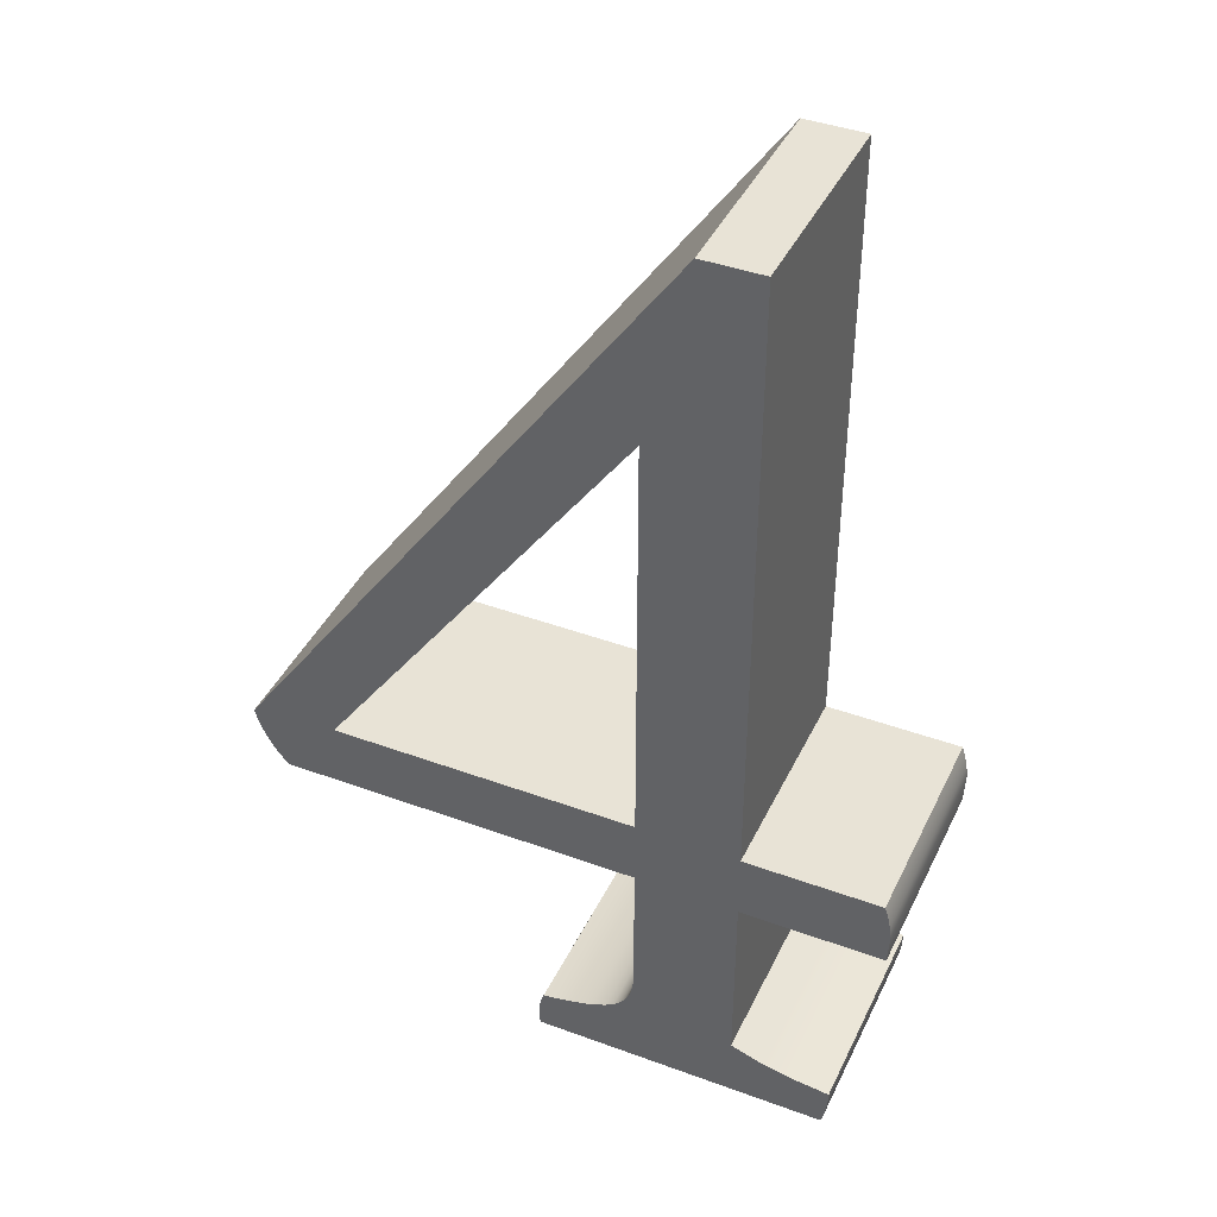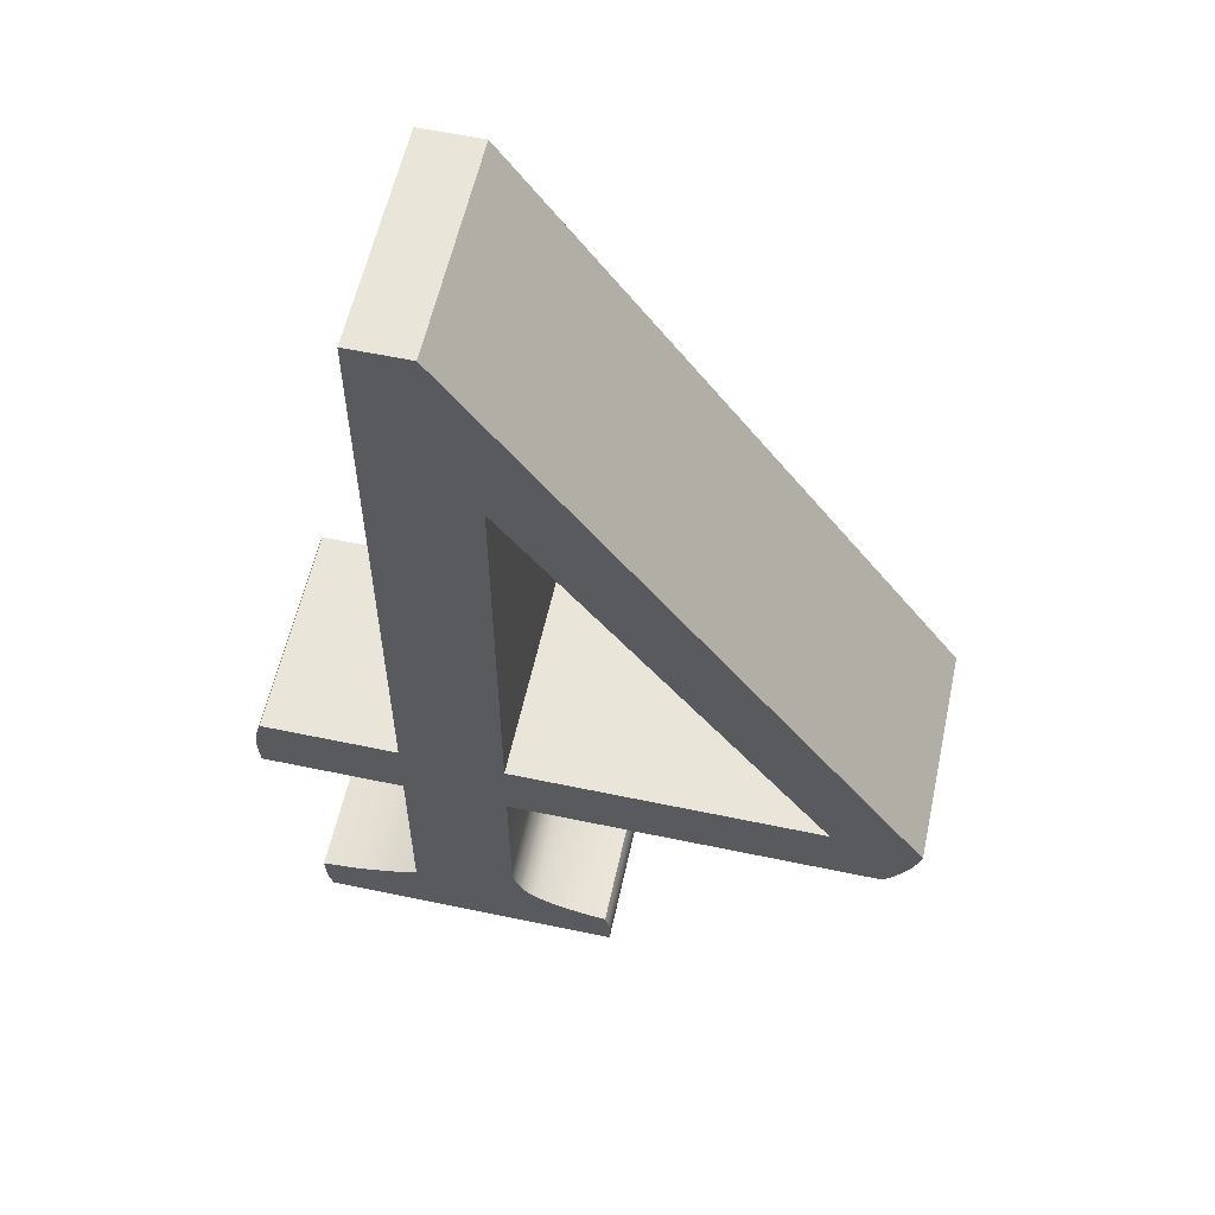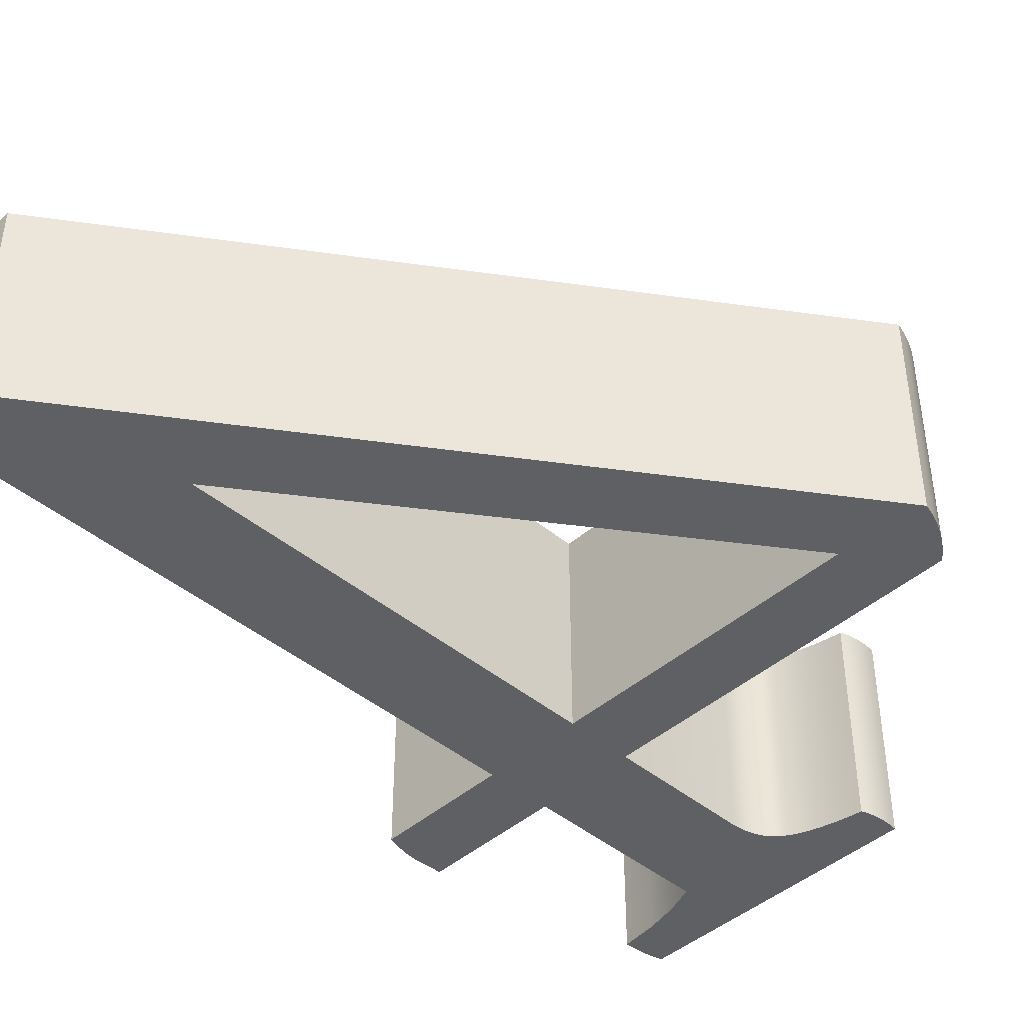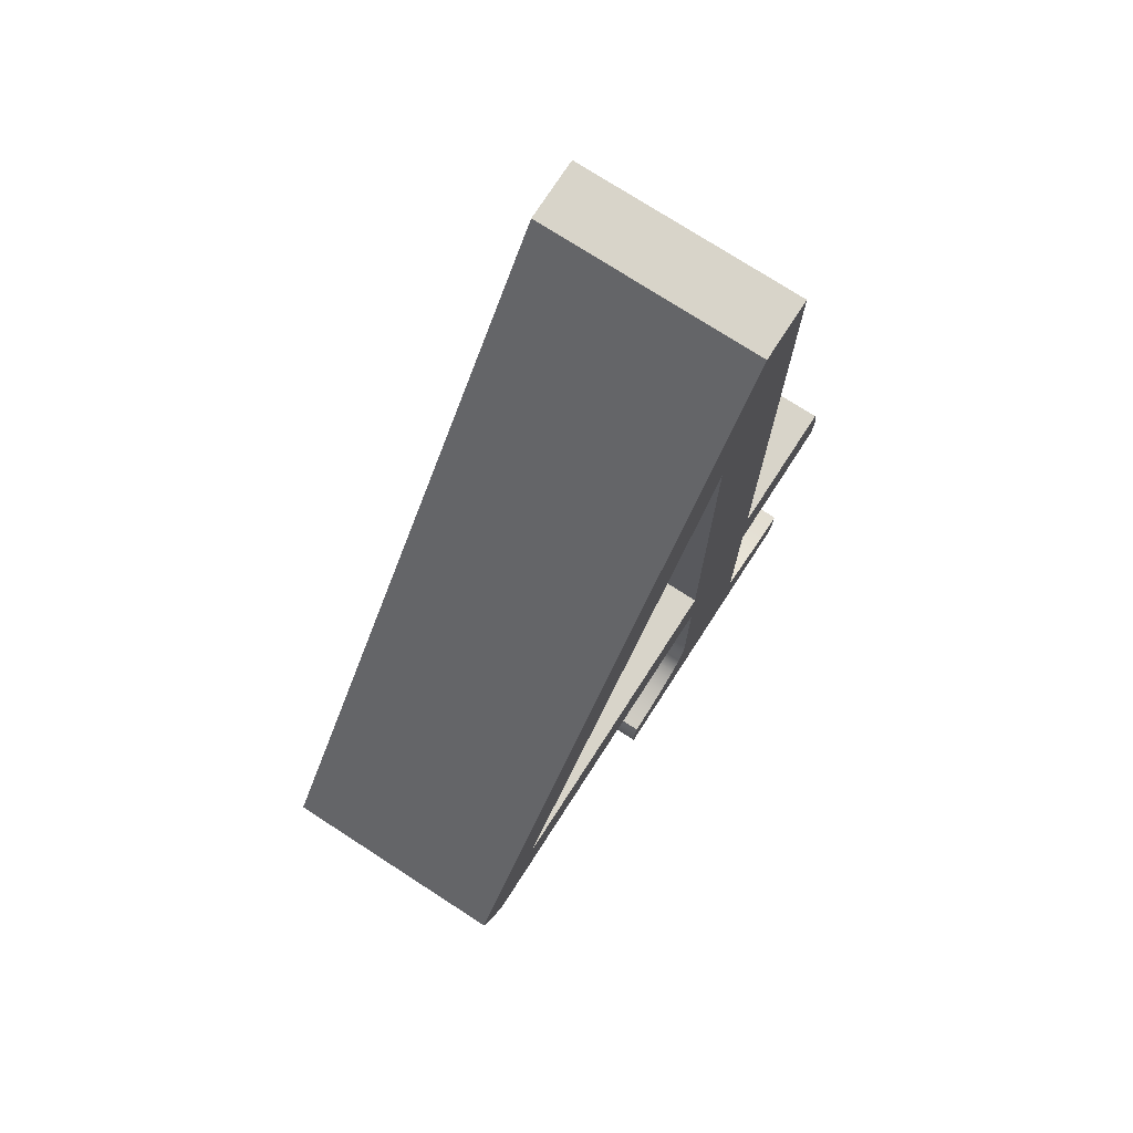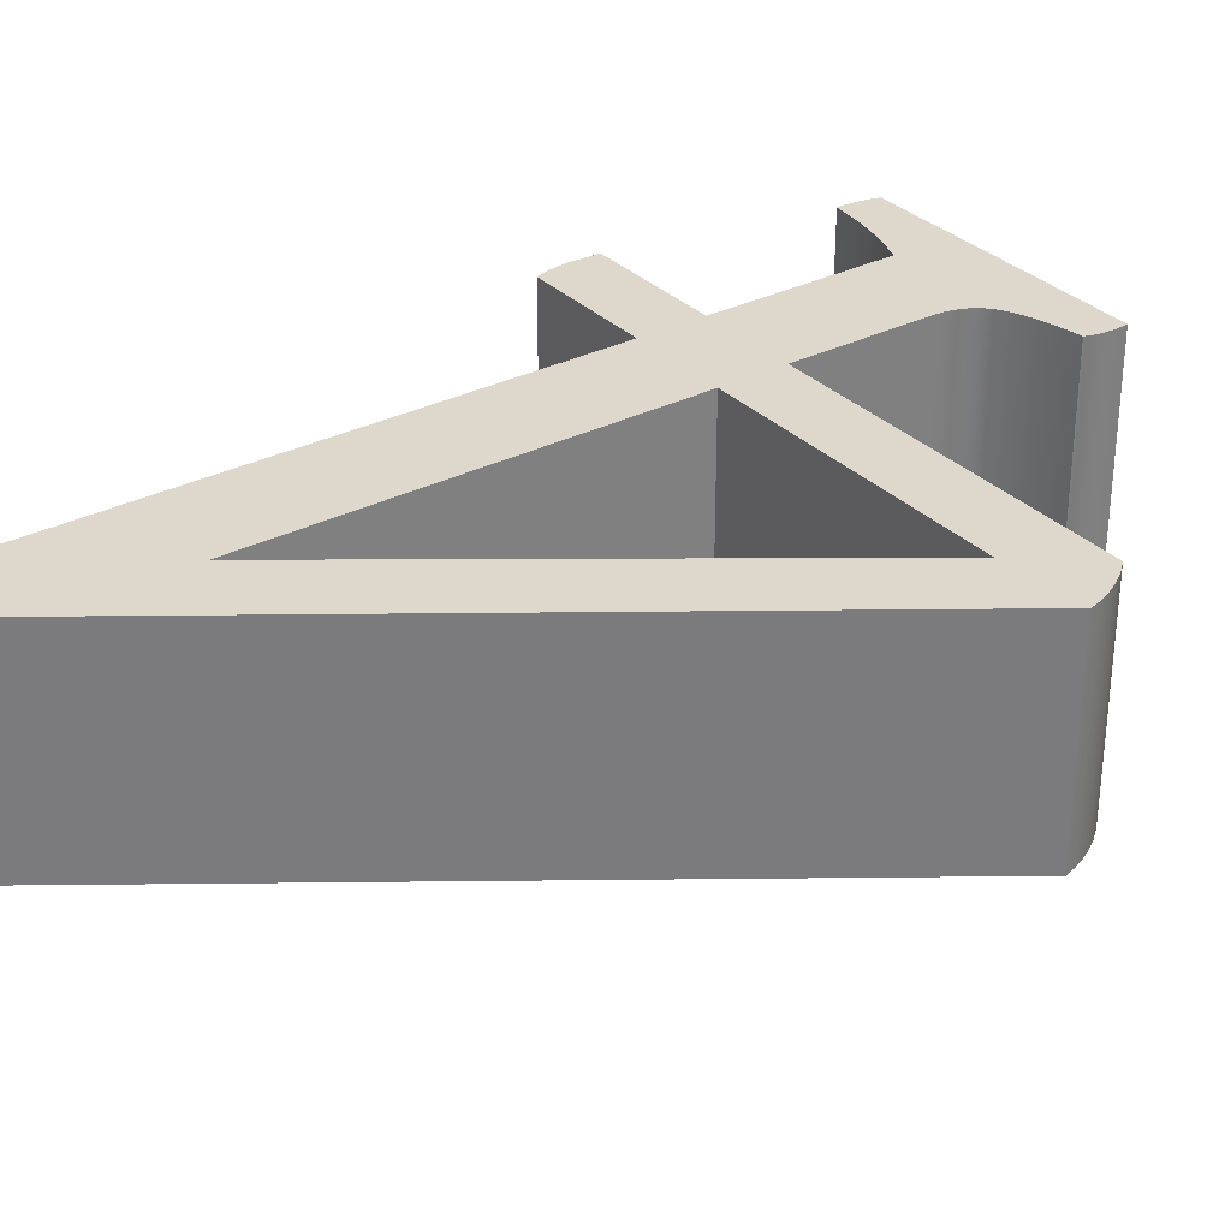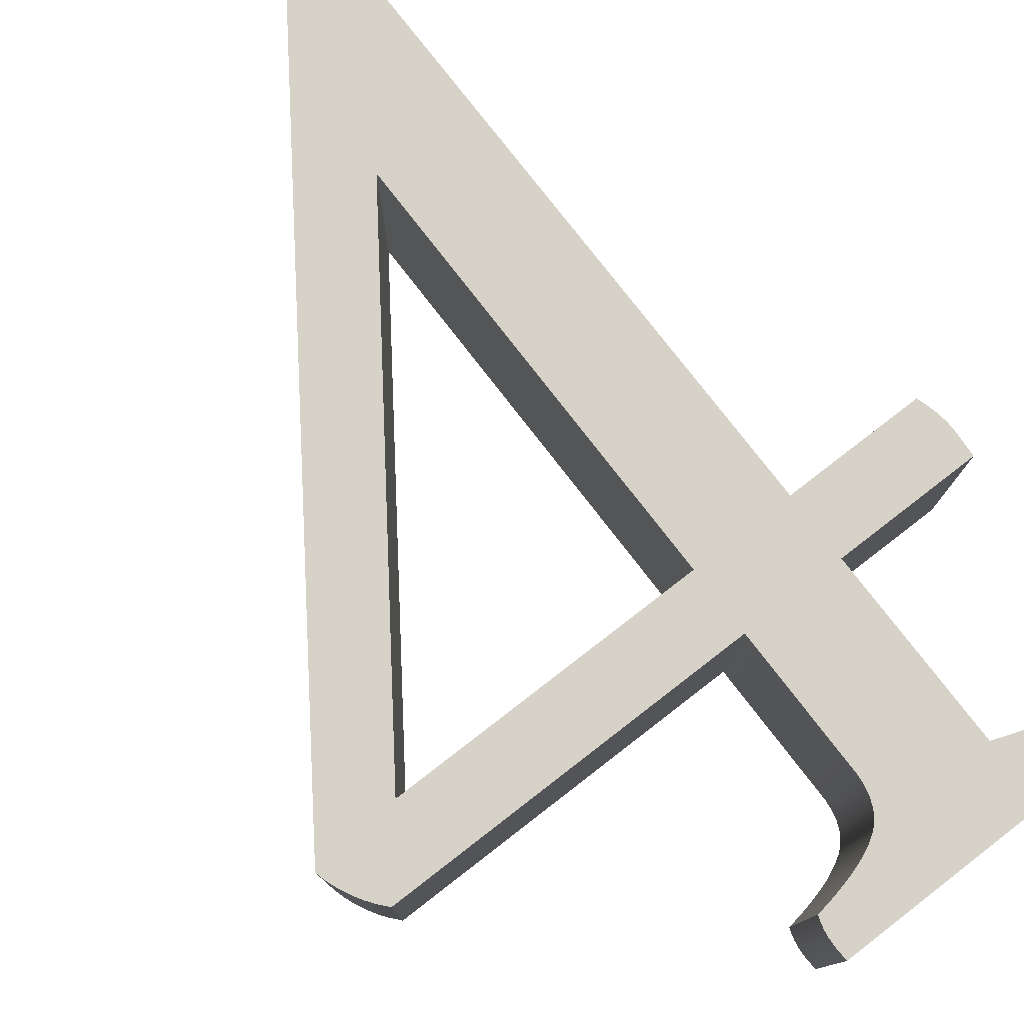
<metadata>
{"format":"obj","ext":"obj","renderer":"f3d","projection":"perspective","resolution":1024,"background":"white","views":[{"elev":41.4,"azim":24.0,"up":"+Y"},{"elev":58.3,"azim":-167.7,"up":"+Y"},{"elev":-43.9,"azim":-134.3,"up":"+Z"},{"elev":75.0,"azim":-57.1,"up":"+Y"},{"elev":31.5,"azim":-125.8,"up":"+Z"},{"elev":78.2,"azim":-37.7,"up":"+Z"}]}
</metadata>
<code>
o 4.001_Curve.110
v 0.03425 0.1481 0.05
v 0.03425 0.3466 0.05
v -0.1467 0.1447 0.05
v -0.1069 0.1481 0.05
v 0.03425 0.1481 -0.05
v 0.03425 0.3466 -0.05
v -0.1069 0.1481 -0.05
v -0.1467 0.1447 -0.05
v 0.05382 0.4319 -0.05
v -0.1454 0.1396 -0.05
v -0.1436 0.1348 -0.05
v -0.1454 0.1396 0.05
v -0.1436 0.1348 0.05
v -0.1413 0.1302 0.05
v -0.1413 0.1302 -0.05
v -0.1387 0.1257 0.05
v -0.1372 0.1236 0.05
v -0.1387 0.1257 -0.05
v -0.1372 0.1236 -0.05
v -0.1356 0.1215 -0.05
v -0.1321 0.1174 -0.05
v 0.1461 0.1174 -0.05
v 0.03425 0.1174 -0.05
v -0.1321 0.1174 0.05
v -0.1356 0.1215 0.05
v 0.1461 0.1174 0.05
v 0.03425 0.1174 0.05
v 0.08107 0.1174 0.05
v 0.03419 0.05049 0.05
v 0.03419 0.05049 -0.05
v 0.03364 0.04564 0.05
v 0.03256 0.04129 0.05
v 0.03364 0.04564 -0.05
v 0.03256 0.04129 -0.05
v 0.03093 0.03745 -0.05
v 0.02991 0.03572 -0.05
v 0.03093 0.03745 0.05
v 0.02991 0.03572 0.05
v 0.02875 0.03411 0.05
v 0.02746 0.03263 0.05
v 0.02875 0.03411 -0.05
v 0.02746 0.03263 -0.05
v 0.02603 0.03128 -0.05
v 0.02447 0.03005 -0.05
v 0.02603 0.03128 0.05
v 0.02447 0.03005 0.05
v 0.0208 0.02782 0.05
v 0.01632 0.02578 0.05
v 0.0208 0.02782 -0.05
v 0.01632 0.02578 -0.05
v 0.01377 0.02483 -0.05
v 0.01102 0.02394 -0.05
v 0.008063 0.02309 -0.05
v 0.004904 0.02228 -0.05
v 0.001541 0.02153 -0.05
v 0.004904 0.02228 0.05
v 0.001541 0.02153 0.05
v 0.008063 0.02309 0.05
v 0.01102 0.02393 0.05
v 0.01377 0.02483 0.05
v -0.002026 0.02083 0.05
v -0.005797 0.02017 0.05
v -0.009771 0.01957 0.05
v -0.0108 0.01689 0.05
v -0.009771 0.01957 -0.05
v -0.005797 0.02017 -0.05
v -0.0108 0.01689 -0.05
v -0.01156 0.01398 -0.05
v -0.01204 0.01083 -0.05
v -0.01156 0.01398 0.05
v -0.01204 0.01083 0.05
v -0.01226 0.007454 0.05
v -0.01226 0.005678 0.05
v -0.01226 0.007454 -0.05
v -0.01226 0.005678 -0.05
v -0.0122 0.003843 -0.05
v -0.01207 0.001951 -0.05
v -0.01187 0 -0.05
v 0.1244 0 -0.05
v -0.01187 0 0.05
v -0.01207 0.001951 0.05
v 0.1244 0 0.05
v 0.1248 0.00131 0.05
v 0.1253 0.002679 0.05
v 0.1256 0.004106 0.05
v 0.126 0.005591 0.05
v 0.1262 0.007134 0.05
v 0.126 0.005591 -0.05
v 0.1262 0.007134 -0.05
v 0.1256 0.004106 -0.05
v 0.1253 0.002679 -0.05
v 0.1248 0.00131 -0.05
v 0.1265 0.008735 -0.05
v 0.1269 0.01211 -0.05
v 0.127 0.01389 -0.05
v 0.1269 0.01211 0.05
v 0.127 0.01389 0.05
v 0.1265 0.008735 0.05
v 0.1271 0.01572 0.05
v 0.1272 0.01957 0.05
v 0.1272 0.01957 -0.05
v 0.11 0.02166 0.05
v 0.11 0.02166 -0.05
v 0.09459 0.02516 0.05
v 0.08107 0.03005 0.05
v 0.09459 0.02516 -0.05
v 0.08107 0.03005 -0.05
v 0.08107 0.1174 -0.05
v 0.1271 0.01572 -0.05
v -0.0122 0.003843 0.05
v -0.002026 0.02083 -0.05
v 0.1467 0.1313 0.05
v 0.1464 0.1354 0.05
v 0.1467 0.1313 -0.05
v 0.1464 0.1354 -0.05
v 0.1462 0.1369 -0.05
v 0.1459 0.1384 -0.05
v 0.1456 0.1399 -0.05
v 0.1452 0.1415 -0.05
v 0.1448 0.1431 -0.05
v 0.1452 0.1415 0.05
v 0.1448 0.1431 0.05
v 0.1456 0.1399 0.05
v 0.1459 0.1384 0.05
v 0.1462 0.1369 0.05
v 0.1443 0.1447 0.05
v 0.1438 0.1464 0.05
v 0.1433 0.1481 0.05
v 0.08107 0.1481 0.05
v 0.1433 0.1481 -0.05
v 0.08107 0.1481 -0.05
v 0.1438 0.1464 -0.05
v 0.1443 0.1447 -0.05
v 0.08107 0.4319 -0.05
v 0.08107 0.4319 0.05
v 0.05382 0.4319 0.05
f 2 5 1
f 129 1 26
f 3 1 4
f 1 7 4
f 22 5 131
f 4 6 2
f 9 134 6
f 136 8 3
f 8 12 3
f 12 11 13
f 13 15 14
f 15 16 14
f 20 24 25
f 22 23 21
f 24 23 27
f 27 26 24
f 28 26 27
f 105 45 46
f 23 29 27
f 30 31 29
f 31 34 32
f 49 78 50
f 32 35 37
f 37 36 38
f 38 41 39
f 39 42 40
f 40 43 45
f 45 44 46
f 46 49 47
f 47 50 48
f 58 59 52
f 62 61 111
f 63 67 64
f 64 68 70
f 70 69 71
f 71 74 72
f 81 110 76
f 80 79 82
f 85 84 91
f 93 96 98
f 109 100 99
f 100 103 102
f 102 106 104
f 106 105 104
f 105 108 28
f 22 108 23
f 28 22 26
f 26 114 112
f 112 115 113
f 123 124 117
f 127 126 133
f 128 131 129
f 129 134 135
f 135 9 136
f 2 6 5
f 26 112 129
f 112 113 129
f 113 125 129
f 125 124 129
f 124 123 129
f 123 121 129
f 121 122 129
f 122 126 129
f 126 127 129
f 127 128 129
f 129 135 2
f 25 24 3
f 24 26 1
f 16 17 3
f 17 25 3
f 13 14 16
f 3 12 13
f 129 2 1
f 1 3 24
f 3 13 16
f 4 2 3
f 2 135 136
f 3 2 136
f 1 5 7
f 19 18 7
f 18 15 7
f 15 11 7
f 11 10 7
f 10 8 7
f 5 6 131
f 6 134 131
f 7 5 21
f 19 7 20
f 21 20 7
f 114 22 131
f 22 21 5
f 116 115 131
f 115 114 131
f 118 117 131
f 117 116 131
f 120 119 131
f 119 118 131
f 132 133 131
f 133 120 131
f 131 130 132
f 4 7 6
f 7 8 6
f 8 9 6
f 136 9 8
f 8 10 12
f 12 10 11
f 13 11 15
f 15 18 16
f 25 17 20
f 17 16 19
f 20 17 19
f 16 18 19
f 20 21 24
f 24 21 23
f 82 83 102
f 83 84 102
f 84 85 102
f 85 86 102
f 86 87 102
f 87 98 102
f 98 96 102
f 96 97 102
f 97 99 102
f 99 100 102
f 81 80 56
f 80 82 105
f 73 110 57
f 110 81 57
f 57 81 56
f 71 72 61
f 72 73 57
f 64 70 62
f 70 71 61
f 62 63 64
f 61 62 70
f 72 57 61
f 80 105 47
f 60 80 48
f 102 104 82
f 105 28 29
f 28 27 29
f 82 104 105
f 80 60 59
f 56 80 58
f 105 29 31
f 105 31 32
f 58 80 59
f 105 32 37
f 105 37 38
f 48 80 47
f 105 38 39
f 105 39 40
f 105 40 45
f 46 47 105
f 23 30 29
f 30 33 31
f 31 33 34
f 30 23 108
f 30 108 107
f 33 30 107
f 33 107 34
f 107 106 79
f 34 107 35
f 35 107 36
f 103 101 109
f 36 107 41
f 106 103 79
f 103 109 95
f 92 103 91
f 95 94 103
f 94 93 103
f 93 89 103
f 89 88 103
f 88 90 103
f 90 91 103
f 92 79 103
f 79 78 107
f 78 77 55
f 77 76 55
f 76 75 55
f 75 74 55
f 74 69 111
f 69 68 111
f 74 111 55
f 68 67 66
f 67 65 66
f 41 107 42
f 78 55 54
f 68 66 111
f 42 107 43
f 43 107 44
f 78 54 53
f 78 53 52
f 44 107 49
f 49 107 78
f 78 52 51
f 78 51 50
f 32 34 35
f 37 35 36
f 38 36 41
f 39 41 42
f 40 42 43
f 45 43 44
f 46 44 49
f 47 49 50
f 59 60 52
f 60 48 51
f 52 60 51
f 48 50 51
f 52 53 58
f 53 54 56
f 56 58 53
f 61 57 111
f 57 56 55
f 111 57 55
f 56 54 55
f 111 66 62
f 66 65 63
f 63 62 66
f 63 65 67
f 64 67 68
f 70 68 69
f 71 69 74
f 110 73 76
f 73 72 76
f 72 74 75
f 76 77 80
f 77 78 80
f 72 75 76
f 80 81 76
f 80 78 79
f 84 83 91
f 83 82 91
f 82 79 92
f 91 90 86
f 90 88 86
f 82 92 91
f 86 85 91
f 98 87 93
f 87 86 93
f 86 88 89
f 93 94 96
f 86 89 93
f 99 97 109
f 97 96 109
f 96 94 95
f 109 101 100
f 96 95 109
f 100 101 103
f 102 103 106
f 106 107 105
f 105 107 108
f 28 108 22
f 26 22 114
f 112 114 115
f 124 125 117
f 125 113 117
f 113 115 116
f 117 118 121
f 118 119 121
f 113 116 117
f 121 123 117
f 126 122 133
f 122 121 133
f 121 119 120
f 133 132 128
f 132 130 128
f 121 120 133
f 128 127 133
f 128 130 131
f 129 131 134
f 135 134 9

</code>
